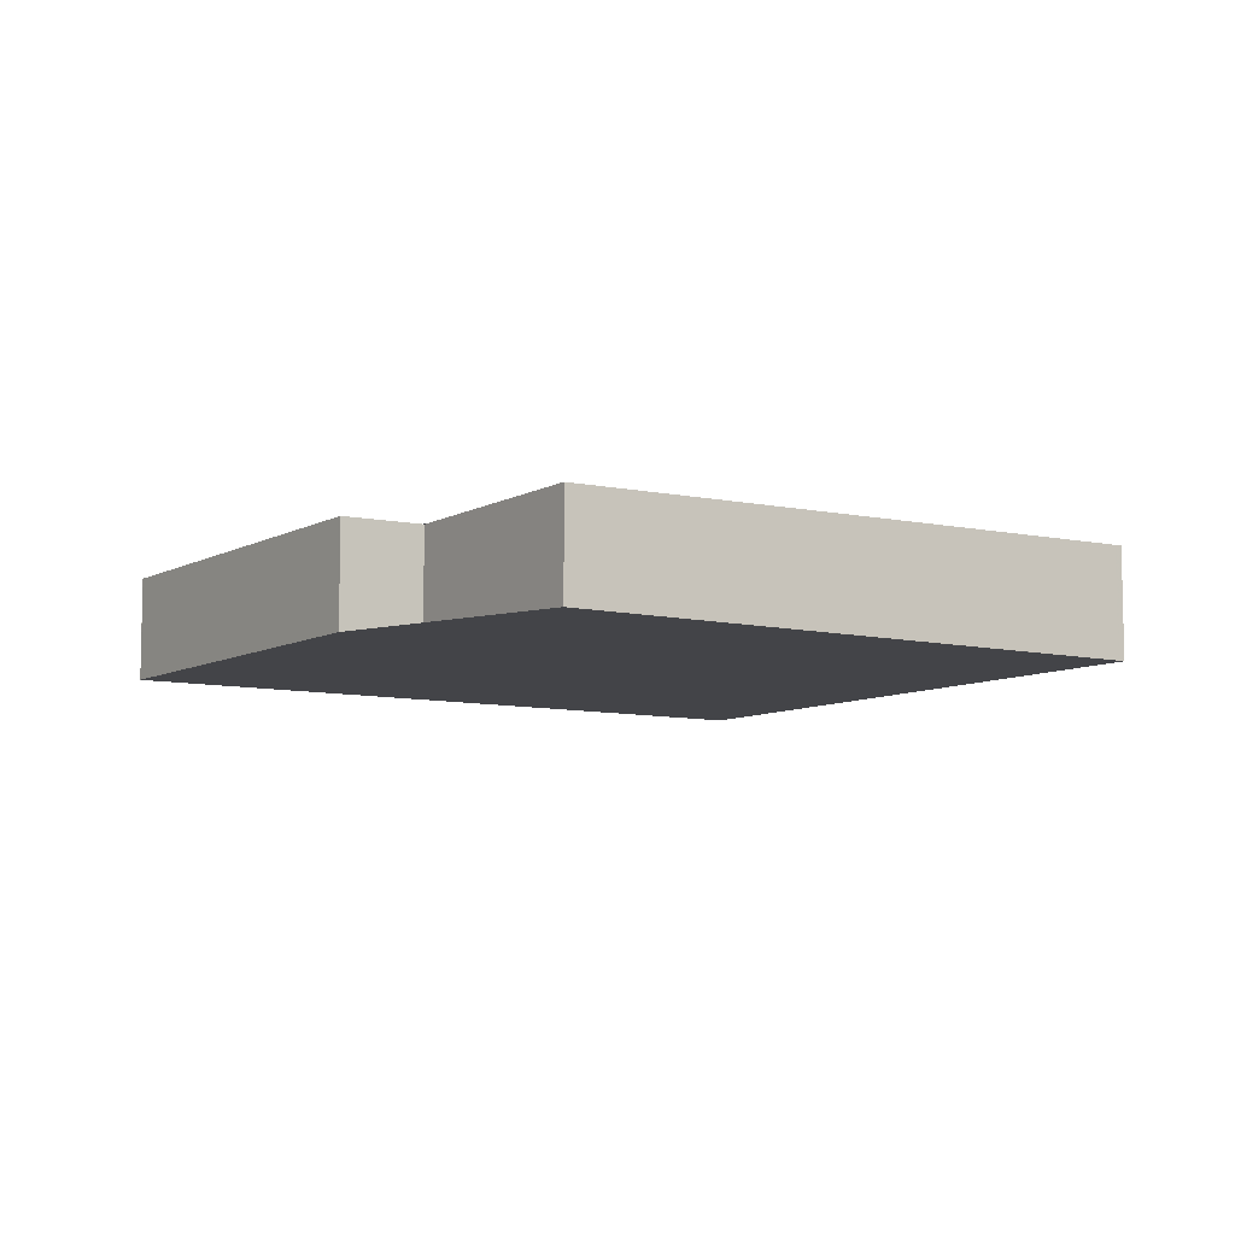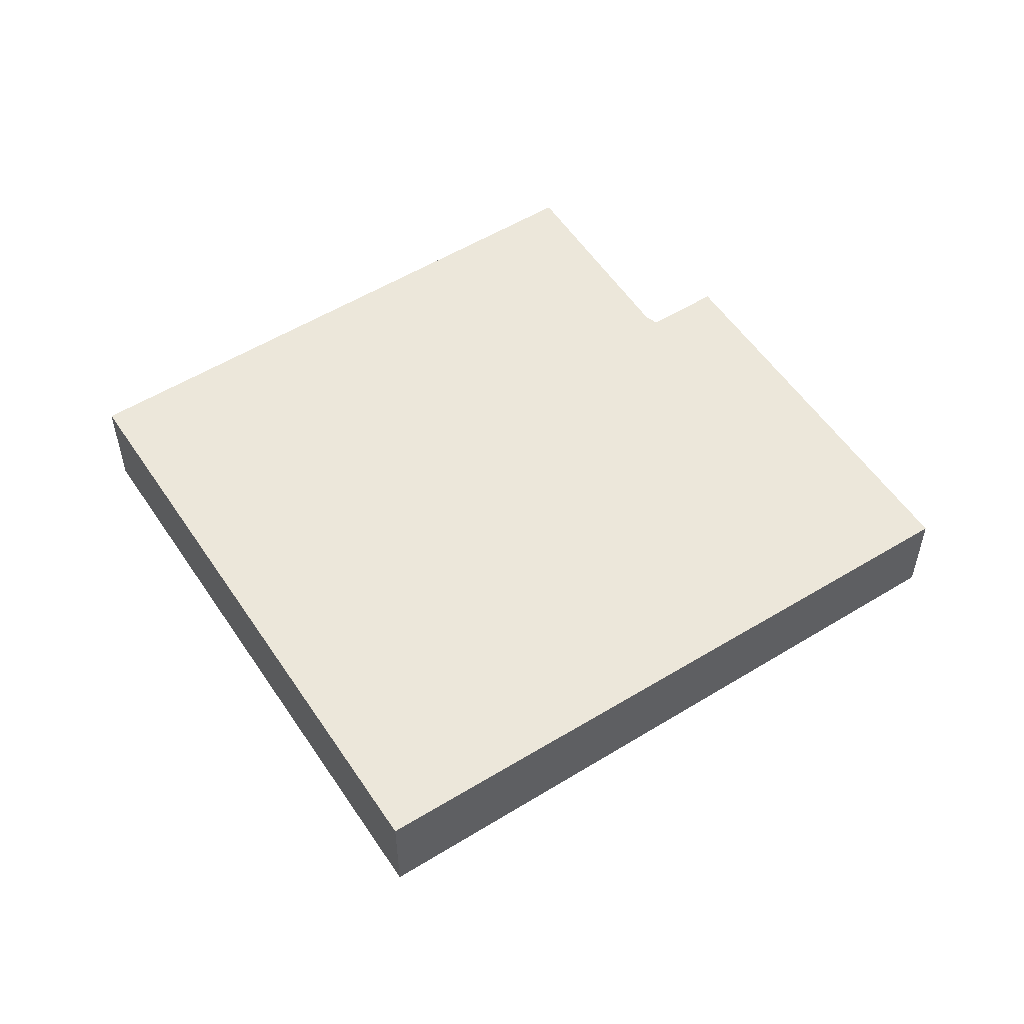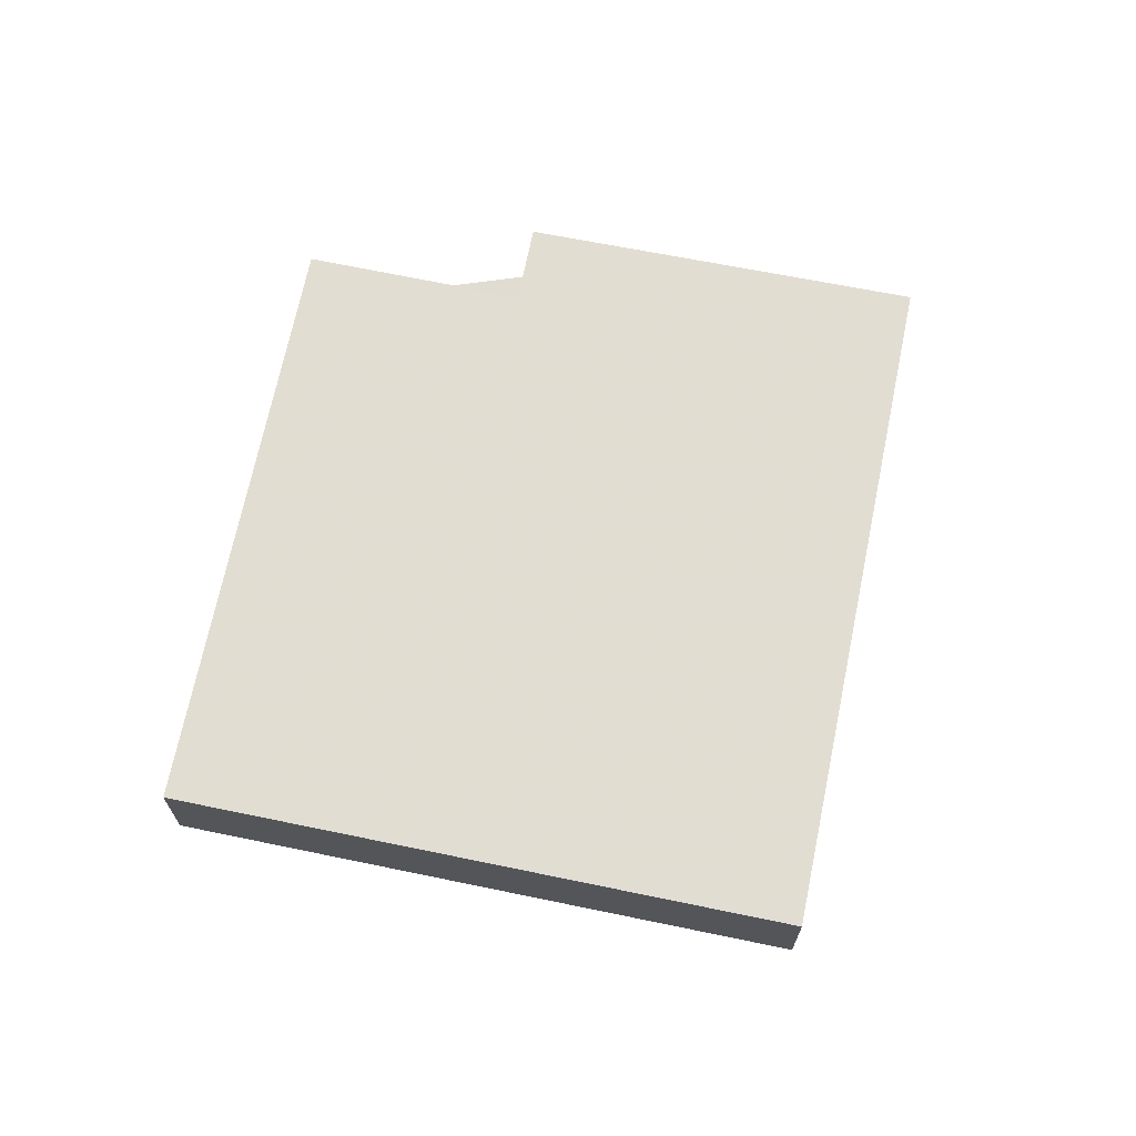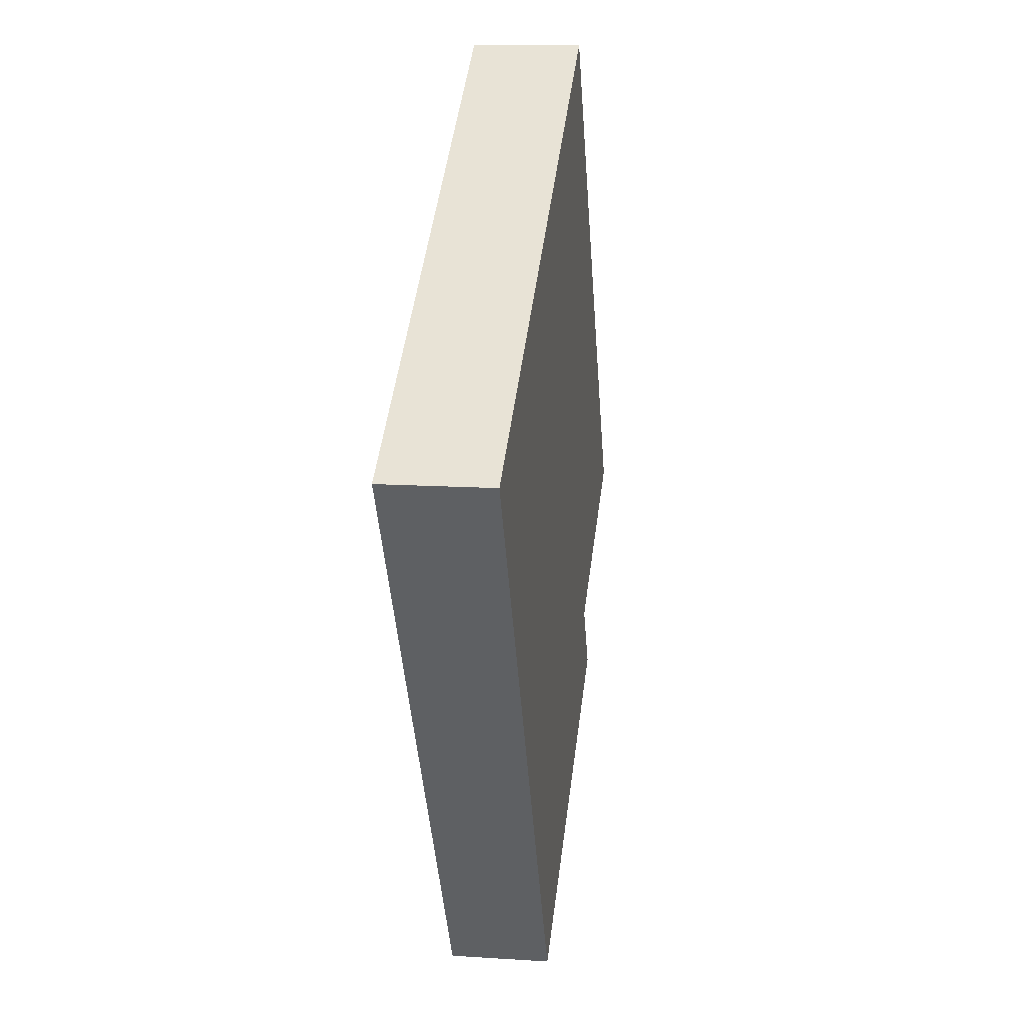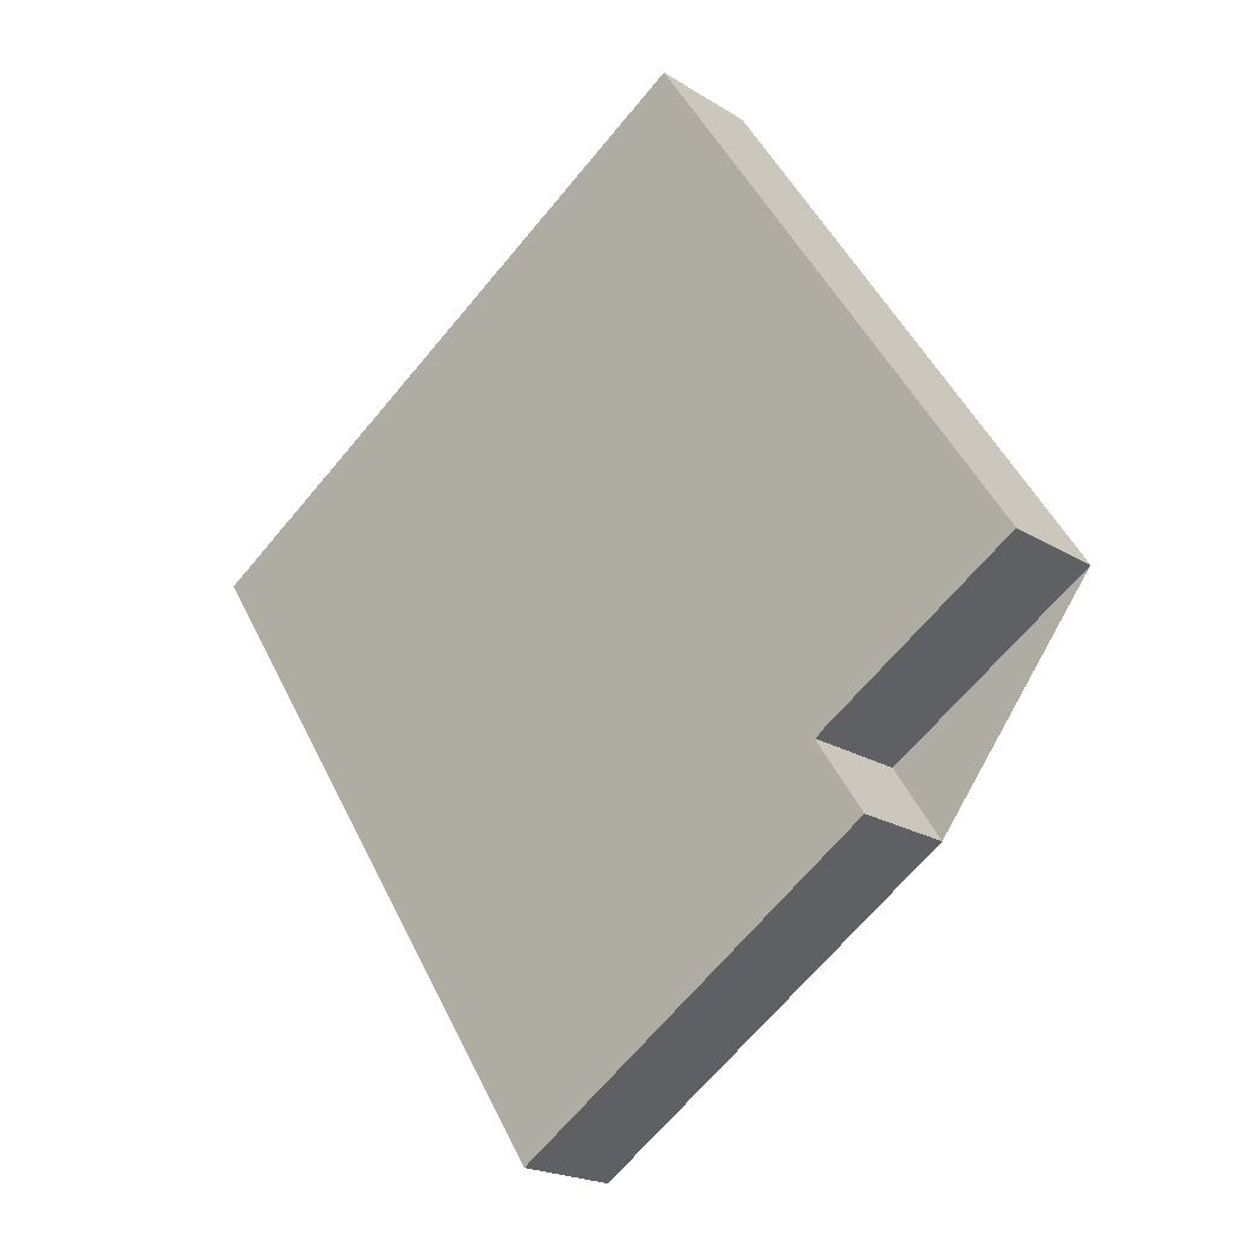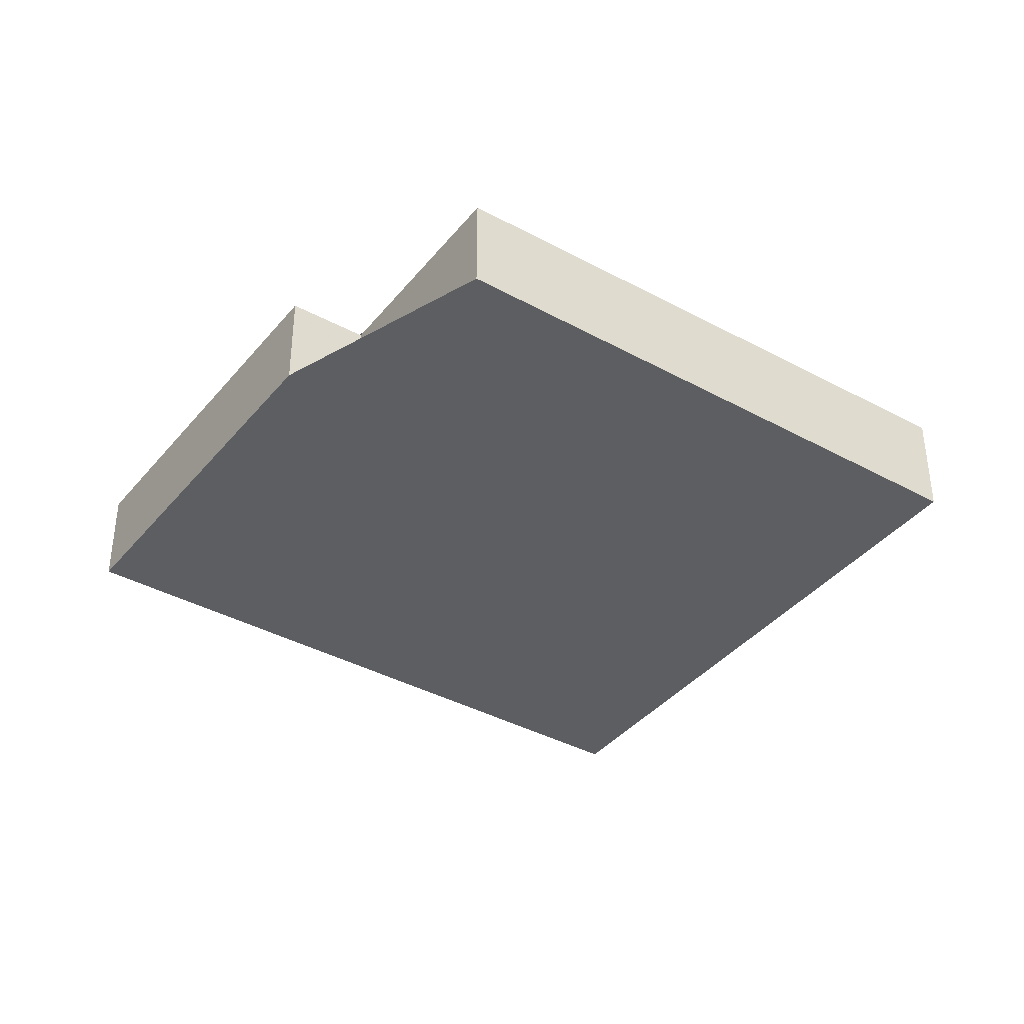
<metadata>
{"format":"obj","ext":"obj","renderer":"f3d","projection":"perspective","resolution":1024,"background":"white","views":[{"elev":-8.2,"azim":89.1,"up":"+Z"},{"elev":55.1,"azim":-90.4,"up":"+Z"},{"elev":69.1,"azim":-135.7,"up":"+Z"},{"elev":13.1,"azim":-81.5,"up":"+Y"},{"elev":-20.4,"azim":41.4,"up":"+Y"},{"elev":-38.6,"azim":88.1,"up":"+Z"}]}
</metadata>
<code>
v -2188 -739.2 1.574
v -2183 -746.7 1.466
v -2186 -748.5 1.469
v -2185 -749.5 1.454
v -2190 -752.8 1.458
v -2196 -744.2 1.582
v -2188 -739.3 1.573
v -2196 -744.3 1.581
v -2190 -741 1.576
v -2186 -748.4 1.469
v -2191 -740.9 1.577
v -2190 -752.7 1.458
v -2196 -744.3 1.581
v -2196 -744.2 1.582
v -2190 -752.7 1.458
v -2190 -752.7 1.458
v -2185 -749.5 1.454
v -2188 -739.3 1.573
v -2188 -739.2 1.574
v -2188 -739.2 0
v -2188 -739.3 0
v -2186 -748.4 1.469
v -2183 -746.7 1.466
v -2183 -746.7 0
v -2186 -748.4 0
v -2185 -749.5 1.454
v -2186 -748.5 1.469
v -2186 -748.5 0
v -2185 -749.5 2.22e-16
v -2190 -752.7 1.458
v -2185 -749.5 1.454
v -2185 -749.5 0
v -2190 -752.7 2.22e-16
v -2190 -752.7 1.458
v -2190 -752.8 1.458
v -2190 -752.8 -2.22e-16
v -2190 -752.7 0
v -2196 -744.2 1.582
v -2196 -744.2 1.582
v -2196 -744.2 0
v -2196 -744.2 -2.22e-16
v -2183 -746.7 1.466
v -2188 -739.3 1.573
v -2188 -739.3 0
v -2183 -746.7 0
v -2196 -744.2 1.582
v -2196 -744.3 1.581
v -2196 -744.3 0
v -2196 -744.2 0
v -2186 -748.5 1.469
v -2186 -748.4 1.469
v -2186 -748.4 0
v -2186 -748.5 0
v -2188 -739.2 1.574
v -2191 -740.9 1.577
v -2191 -740.9 -2.22e-16
v -2188 -739.2 0
v -2190 -752.8 1.458
v -2190 -752.7 1.458
v -2190 -752.7 2.22e-16
v -2190 -752.8 -2.22e-16
v -2191 -740.9 1.577
v -2196 -744.2 1.582
v -2196 -744.2 -2.22e-16
v -2191 -740.9 -2.22e-16
v -2196 -744.3 1.581
v -2190 -752.7 1.458
v -2190 -752.7 0
v -2196 -744.3 0
v -2185 -749.5 1.454
v -2185 -749.5 1.454
v -2185 -749.5 2.22e-16
v -2185 -749.5 0
v -2188 -739.2 0
v -2183 -746.7 0
v -2186 -748.5 0
v -2185 -749.5 0
v -2190 -752.8 0
v -2196 -744.2 0
f 14 11 9 13
f 15 13 9 10 3 17
f 9 7 2 10
f 11 1 7 9
f 16 8 13 15
f 13 8 6 14
f 15 12 5 16
f 17 4 12 15
f 19 20 21 18
f 23 24 25 22
f 27 28 29 26
f 31 32 33 30
f 35 36 37 34
f 39 40 41 38
f 43 44 45 42
f 47 48 49 46
f 51 52 53 50
f 55 56 57 54
f 59 60 61 58
f 63 64 65 62
f 67 68 69 66
f 71 72 73 70
f 75 76 77 78 79 74

</code>
